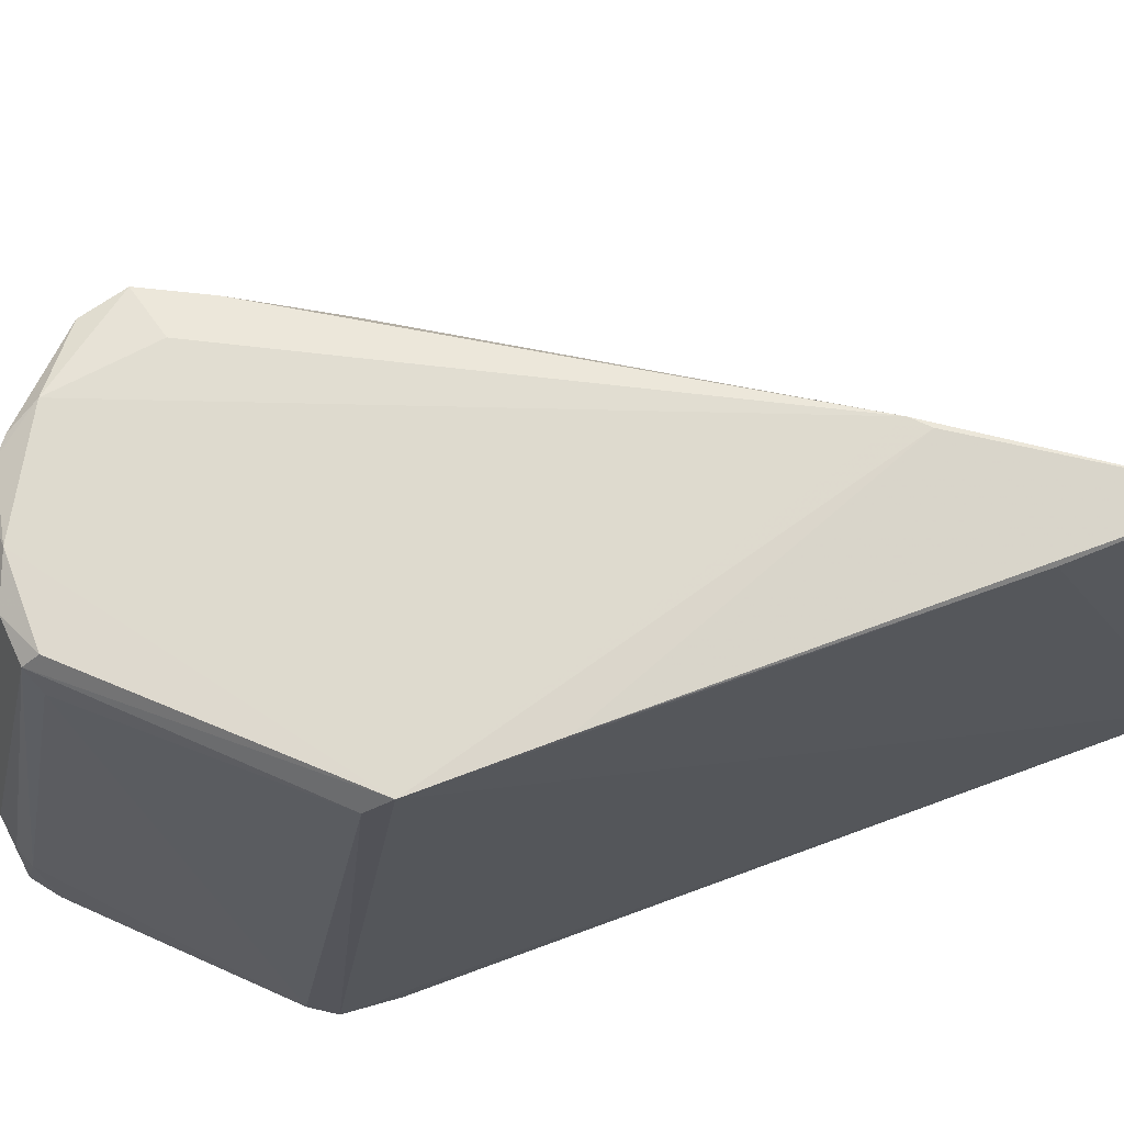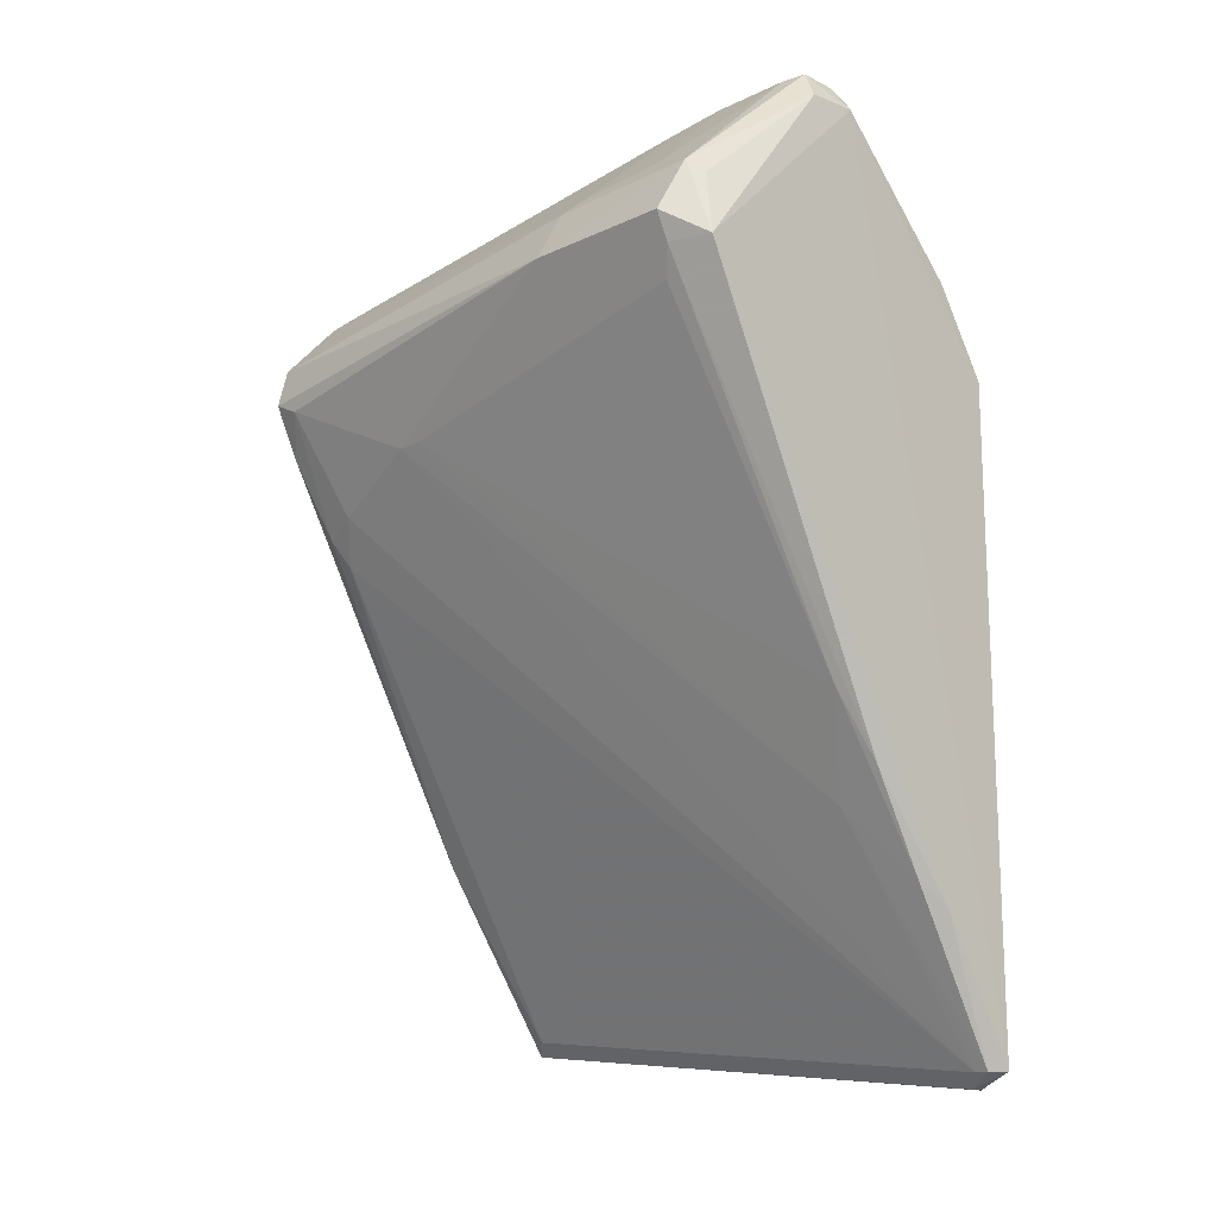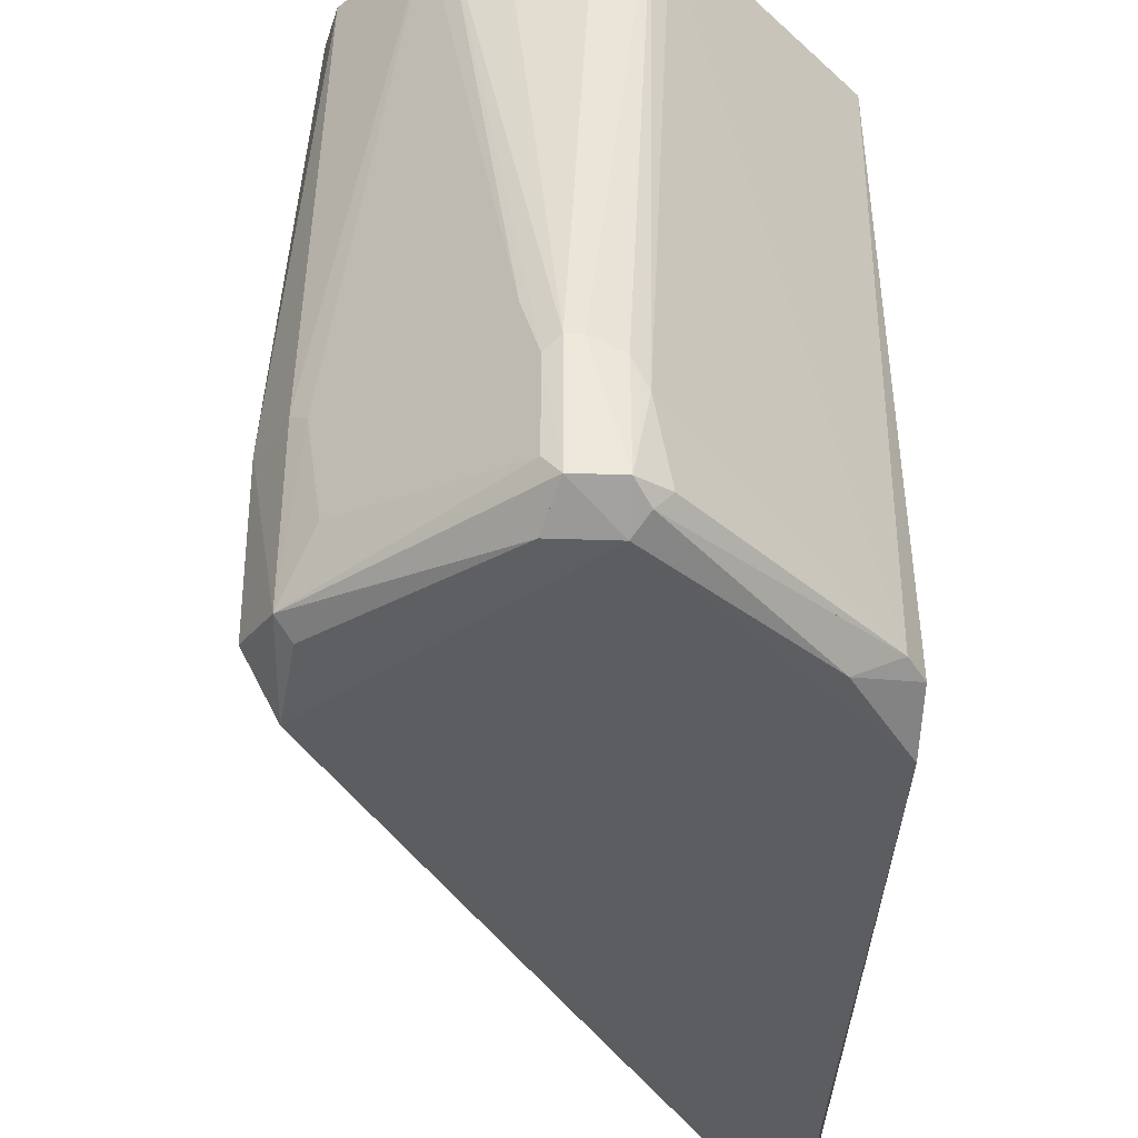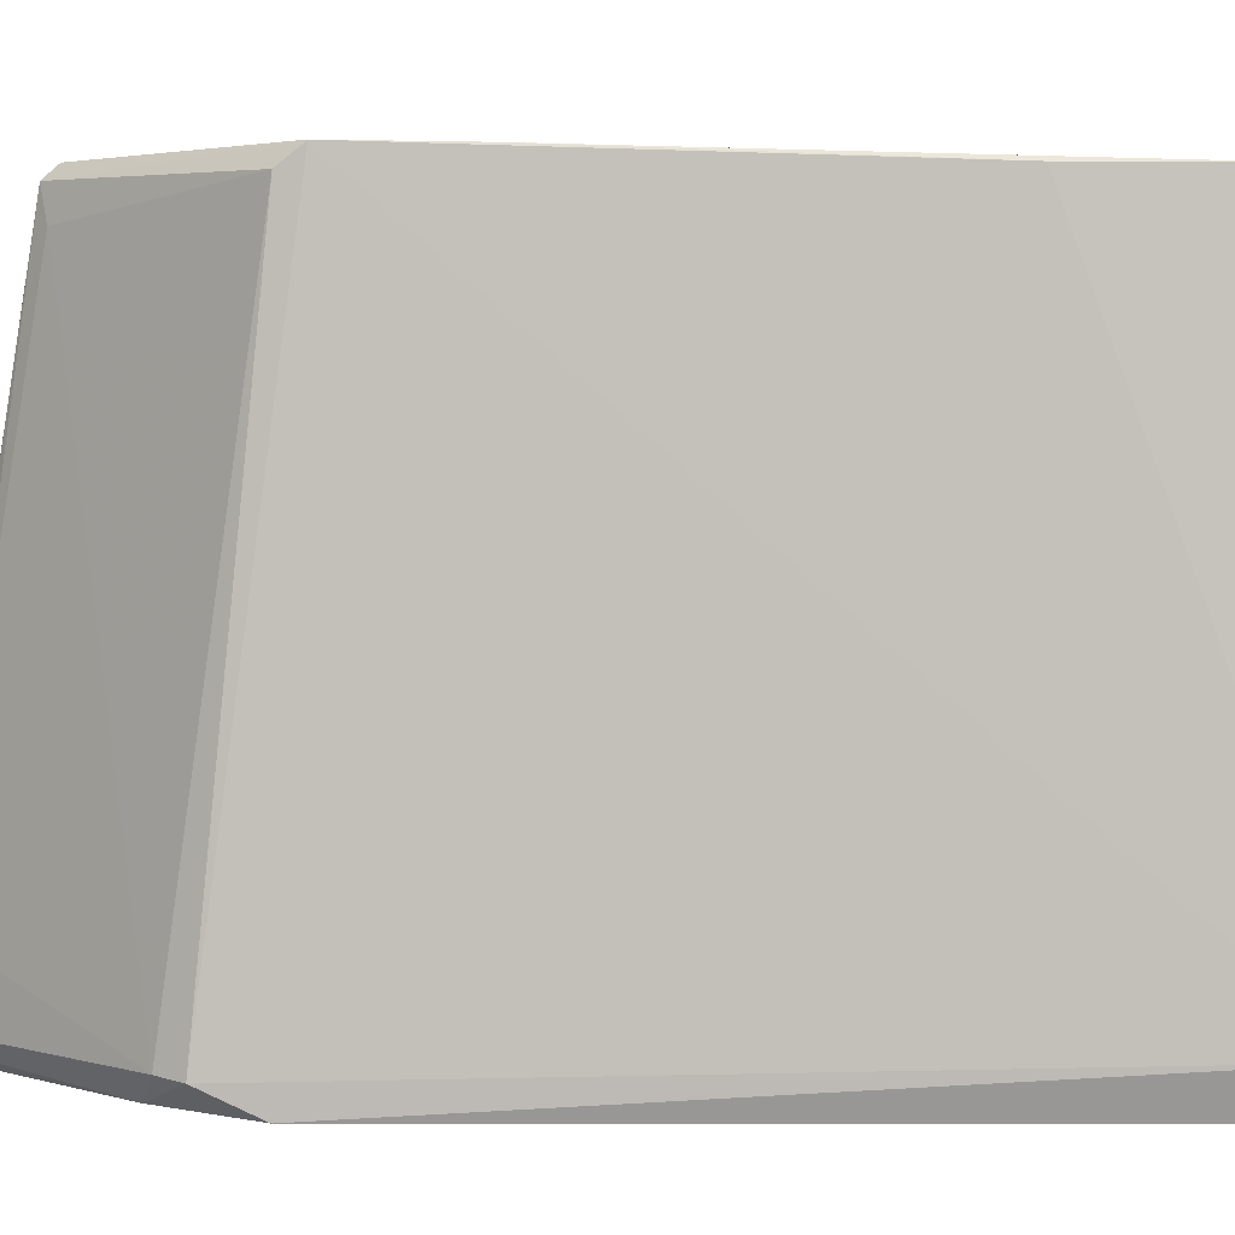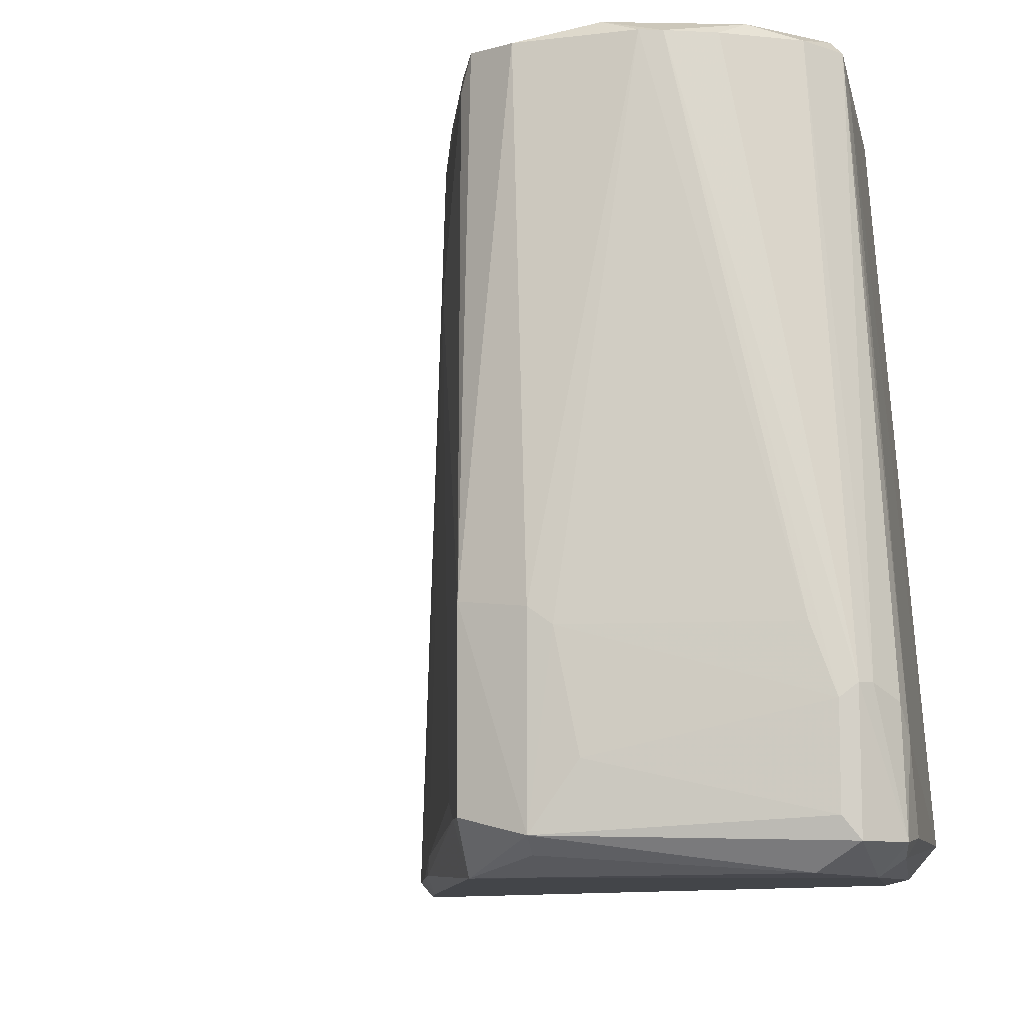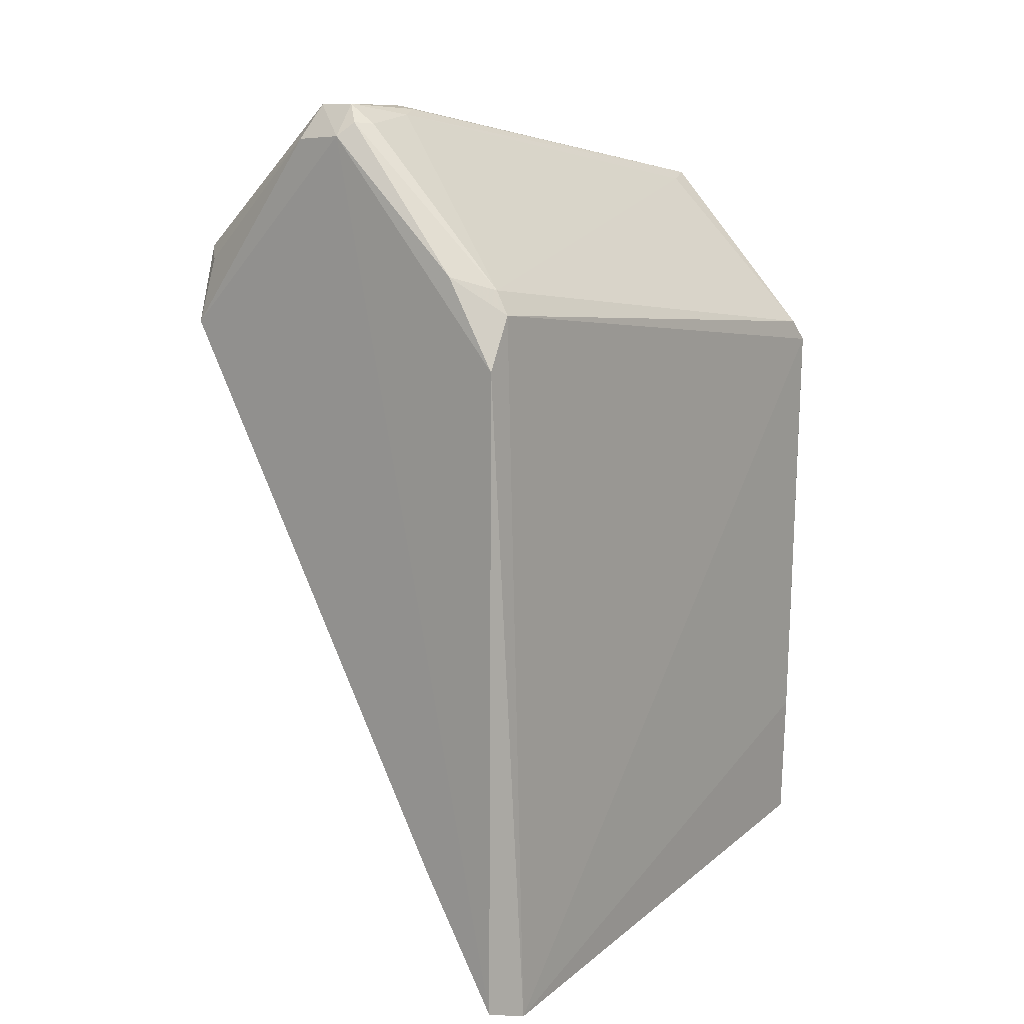
<metadata>
{"format":"obj","ext":"obj","renderer":"f3d","projection":"perspective","resolution":1024,"background":"white","views":[{"elev":71.3,"azim":69.6,"up":"+Y"},{"elev":-16.6,"azim":-46.5,"up":"+Z"},{"elev":-36.8,"azim":-2.8,"up":"+Y"},{"elev":3.1,"azim":90.4,"up":"+Y"},{"elev":-8.7,"azim":-33.0,"up":"+Y"},{"elev":11.9,"azim":37.4,"up":"+Z"}]}
</metadata>
<code>
o object0
v -407.2 -374.5 479.1
v -436.4 -318.4 485.6
v -421.2 -321.4 487.6
v -437.8 -318.3 484.5
v -431.3 -360.5 494.3
v -428.8 -375 496.5
v -430 -365.6 495.8
v -411 -377 480.3
v -440.2 -317.3 472.7
v -439 -317.2 481.7
v -405.7 -374.7 476.8
v -405.8 -318.4 424.3
v -443.9 -360.4 482.8
v -427.5 -364.6 496.3
v -422.2 -375.9 431.1
v -425 -365.7 496
v -430 -377 493.1
v -405.9 -317.2 457.5
v -432.6 -318.3 487
v -428.8 -364.6 496.3
v -420.9 -370.5 428.4
v -430 -317.2 486.8
v -442.8 -369.4 484.2
v -426.2 -374.5 437.8
v -438.3 -319.7 460.5
v -442.3 -337.1 465.8
v -442.3 -334.4 465.8
v -442.3 -318.4 468.5
v -444.9 -371.9 471.2
v -444.9 -377.2 473.8
v -444.9 -318.4 473.8
v -444.9 -321.1 472.5
v -407.5 -375.9 405.7
v -407.5 -374.5 405.7
v -407.5 -319.7 412.4
v -424.9 -377.3 493.4
v -406.2 -377.2 405.7
v -406.2 -373.2 404.4
v -406.2 -318.4 411
v -418.2 -317.1 429.8
v -445.2 -359.1 481.4
v -414.2 -377.2 419.1
v -416.9 -317.1 428.4
v -416.9 -375.9 421.7
v -430.1 -373.3 495.8
v -446.3 -373.2 473.8
v -436.9 -321.1 457.8
v -422.4 -318.4 488.2
v -439.6 -323.8 461.8
v -406.1 -318.8 471.2
v -426.2 -318.1 488.5
v -447.6 -373.2 476.5
v -447.6 -358.5 476.5
v -444 -318.6 477.8
v -404.8 -373.2 404.4
v -405.8 -377.2 471.6
v -423.7 -368 495.4
v -422.4 -374.6 494.6
v -445.3 -374.5 481.7
v -424.9 -375 496.5
v -422.4 -317.2 486.8
v -405.8 -317.1 469
v -444 -375.8 480.4
v -423.7 -376 494.8
f 24 15 46
f 62 11 55
f 37 55 56
f 55 11 56
f 62 61 48
f 37 56 36
f 11 62 50
f 62 48 50
f 31 54 10
f 52 30 59
f 11 50 1
f 39 34 35
f 40 39 35
f 34 47 35
f 47 40 35
f 55 39 12
f 62 55 12
f 48 61 51
f 54 31 53
f 52 59 53
f 53 59 41
f 54 53 41
f 6 36 60
f 20 6 60
f 6 20 7
f 20 2 7
f 48 57 3
f 50 48 3
f 57 1 3
f 1 50 3
f 30 36 17
f 36 6 17
f 6 59 17
f 53 31 32
f 27 53 32
f 34 27 49
f 47 34 49
f 27 32 49
f 40 31 9
f 31 10 9
f 10 40 9
f 27 34 21
f 24 21 44
f 2 20 19
f 20 51 19
f 56 11 8
f 36 56 8
f 11 1 8
f 57 48 16
f 60 57 16
f 2 10 4
f 10 54 4
f 54 41 4
f 55 37 38
f 39 55 38
f 34 39 38
f 7 2 5
f 2 4 5
f 39 40 43
f 40 62 43
f 1 57 58
f 57 60 58
f 40 47 25
f 47 49 25
f 49 32 25
f 61 62 22
f 62 40 22
f 10 2 22
f 40 10 22
f 51 61 22
f 2 19 22
f 19 51 22
f 41 59 13
f 4 41 13
f 7 5 13
f 5 4 13
f 12 39 18
f 62 12 18
f 39 43 18
f 43 62 18
f 59 6 45
f 6 7 45
f 45 7 23
f 13 59 23
f 7 13 23
f 59 45 23
f 60 36 64
f 36 8 64
f 8 1 64
f 1 58 64
f 58 60 64
f 59 30 63
f 30 17 63
f 17 59 63
f 37 36 42
f 36 30 42
f 42 44 33
f 21 34 33
f 44 21 33
f 38 37 33
f 34 38 33
f 37 42 33
f 31 40 28
f 32 31 28
f 40 25 28
f 25 32 28
f 48 51 14
f 51 20 14
f 20 60 14
f 16 48 14
f 60 16 14
f 24 29 26
f 27 21 26
f 21 24 26
f 24 44 15
f 42 30 15
f 44 42 15
f 30 52 46
f 53 27 46
f 52 53 46
f 29 24 46
f 27 26 46
f 26 29 46
f 15 30 46
o object1
v -388.7 -378.3 440.8
v -398.2 -318.4 465.8
v -392.4 -378.1 453.3
v -391.3 -377.3 384.5
v -372.8 -334.4 373.6
v -399 -378.6 459
v -378.1 -373.2 425.7
v -394.9 -317.5 390.3
v -386.1 -318.1 377.9
v -386.1 -377.1 384.7
v -386.1 -360.8 371.1
v -386.1 -375.8 443.7
v -403.7 -374 403
v -404.1 -317 468
v -373.2 -315.6 377.9
v -369.6 -315.9 386
v -391.2 -378.3 439.6
v -399.5 -319.7 468.5
v -369.3 -320.2 413.4
v -371.4 -330.4 375
v -379.5 -362.5 373.6
v -379.5 -375.9 419.1
v -374.7 -316 414.1
v -376 -316 412.8
v -387.4 -342.7 373.5
v -369.8 -326.8 413.7
v -390 -319.7 379.6
v -404.1 -375.9 471.7
v -393.8 -377.2 386
v -387.4 -315.8 380.8
v -403.5 -367.8 476.5
v -403.5 -375.9 476.5
v -404 -377.2 469
v -371.8 -317.9 374.9
v -371.2 -316.7 413.1
v -380.8 -366.5 373.6
v -368.6 -317.7 400.5
v -387.4 -367.1 374.1
v -383.5 -377.2 388.3
v -403.8 -376.8 406.6
v -381 -347.8 370.2
v -394.9 -374.2 385.3
v -389.9 -365.4 376.3
v -390 -315.8 385.9
v -383.5 -356.8 370
v -372.3 -316.4 414.2
v -381 -356.7 370.8
v -404.1 -319.5 469.3
v -387.3 -372.2 447.5
v -393.7 -318.7 385.2
v -394.9 -321.6 386.9
v -381.4 -371.3 434.8
v -384.8 -349.1 370.2
v -369.1 -327 406
v -367.4 -322.4 387
v -392.4 -320.1 382.8
v -370.6 -318.1 376.5
v -403.6 -320.3 409.3
v -377.1 -318 375.2
v -388.5 -371 449.7
v -402.8 -378.5 456.3
v -404 -318.5 423
v -387.4 -359.2 372.4
v -388.7 -378.2 444.5
f 25 63 56
f 55 7 21
f 40 58 13
f 58 51 13
f 51 42 13
f 55 57 16
f 58 40 62
f 33 40 61
f 4 17 61
f 21 7 22
f 7 64 22
f 22 39 36
f 21 22 36
f 7 55 54
f 55 19 54
f 53 59 41
f 62 14 44
f 53 11 63
f 16 57 15
f 59 30 15
f 30 44 15
f 19 49 52
f 18 14 48
f 14 62 48
f 62 40 48
f 14 18 2
f 18 19 2
f 19 35 2
f 19 18 60
f 32 49 60
f 49 19 60
f 5 41 34
f 41 59 34
f 15 57 34
f 59 15 34
f 58 62 8
f 44 30 8
f 62 44 8
f 16 15 23
f 18 48 31
f 32 60 31
f 60 18 31
f 11 36 38
f 36 4 38
f 49 32 12
f 64 7 12
f 7 52 12
f 52 49 12
f 59 53 9
f 30 59 9
f 27 30 9
f 53 27 9
f 19 55 37
f 35 19 37
f 55 16 37
f 16 35 37
f 32 33 6
f 33 61 6
f 61 17 6
f 7 54 26
f 54 19 26
f 52 7 26
f 19 52 26
f 5 21 47
f 21 36 47
f 41 5 47
f 42 51 43
f 63 11 43
f 38 42 43
f 11 38 43
f 40 33 28
f 33 32 28
f 48 40 28
f 31 48 28
f 32 31 28
f 40 13 29
f 13 42 29
f 61 40 29
f 4 61 29
f 42 38 29
f 38 4 29
f 39 4 10
f 36 39 10
f 4 36 10
f 57 55 20
f 55 21 20
f 21 5 20
f 34 57 20
f 5 34 20
f 51 58 50
f 30 27 50
f 58 8 50
f 8 30 50
f 12 32 3
f 64 12 3
f 32 6 3
f 6 64 3
f 27 53 25
f 53 63 25
f 11 53 45
f 36 11 45
f 53 41 45
f 47 36 45
f 41 47 45
f 17 4 1
f 4 39 1
f 39 22 1
f 22 64 1
f 6 17 1
f 64 6 1
f 44 14 24
f 15 44 24
f 14 23 24
f 23 15 24
f 35 16 46
f 14 2 46
f 2 35 46
f 23 14 46
f 16 23 46
f 43 51 56
f 63 43 56
f 51 50 56
f 50 27 56
f 27 25 56

</code>
